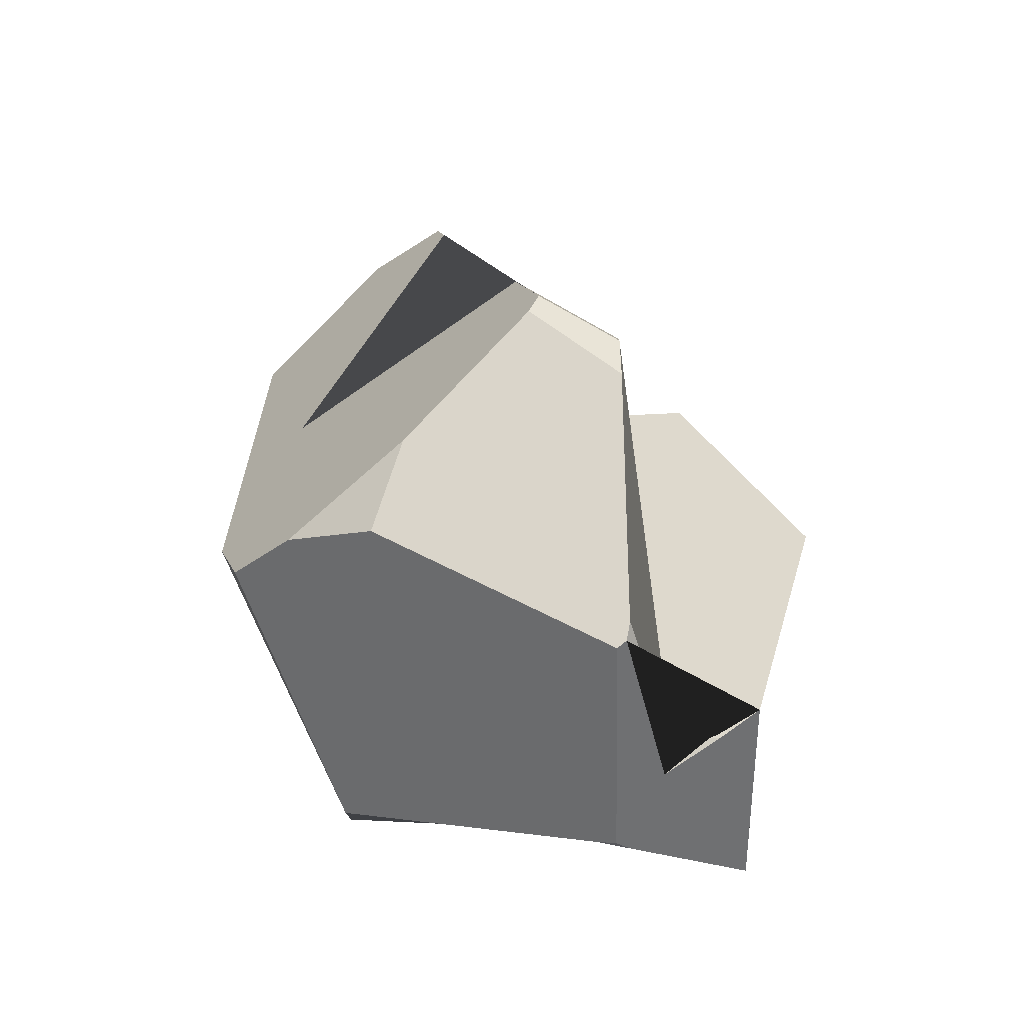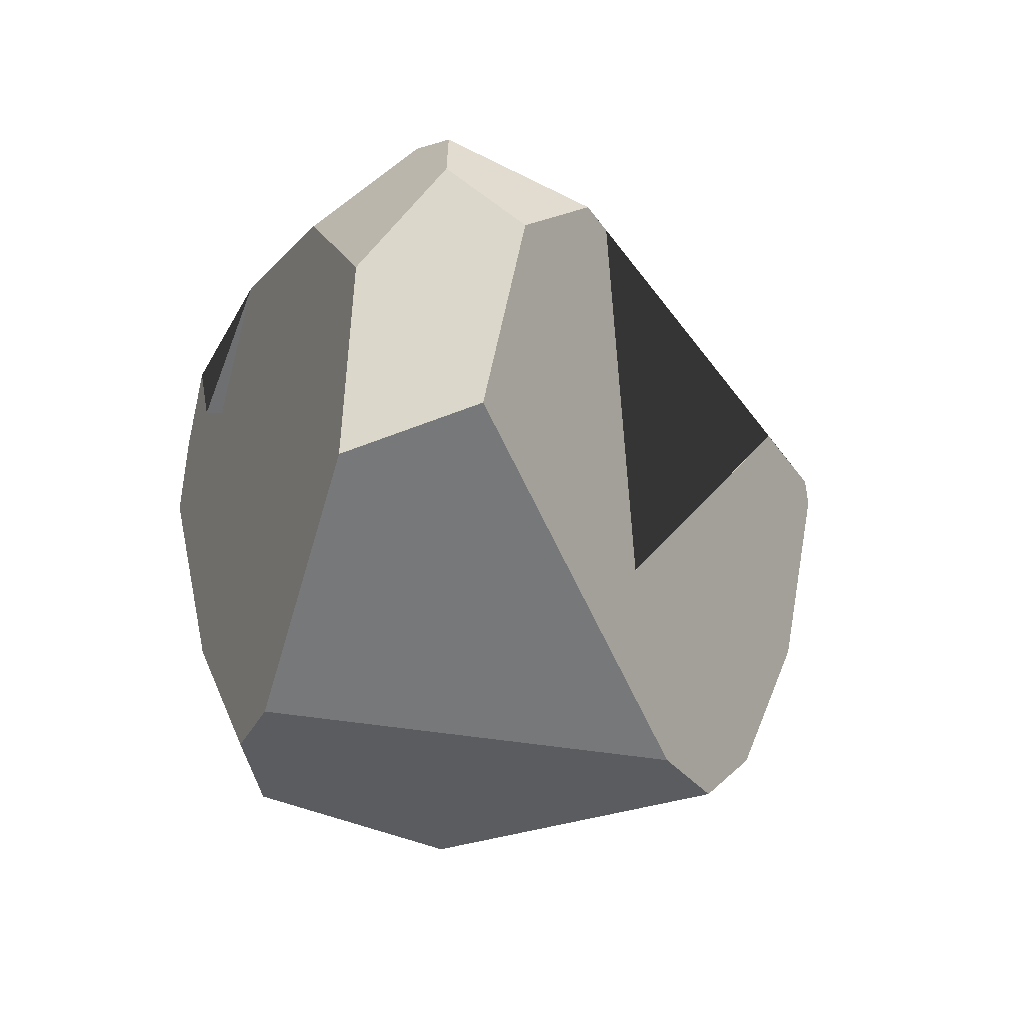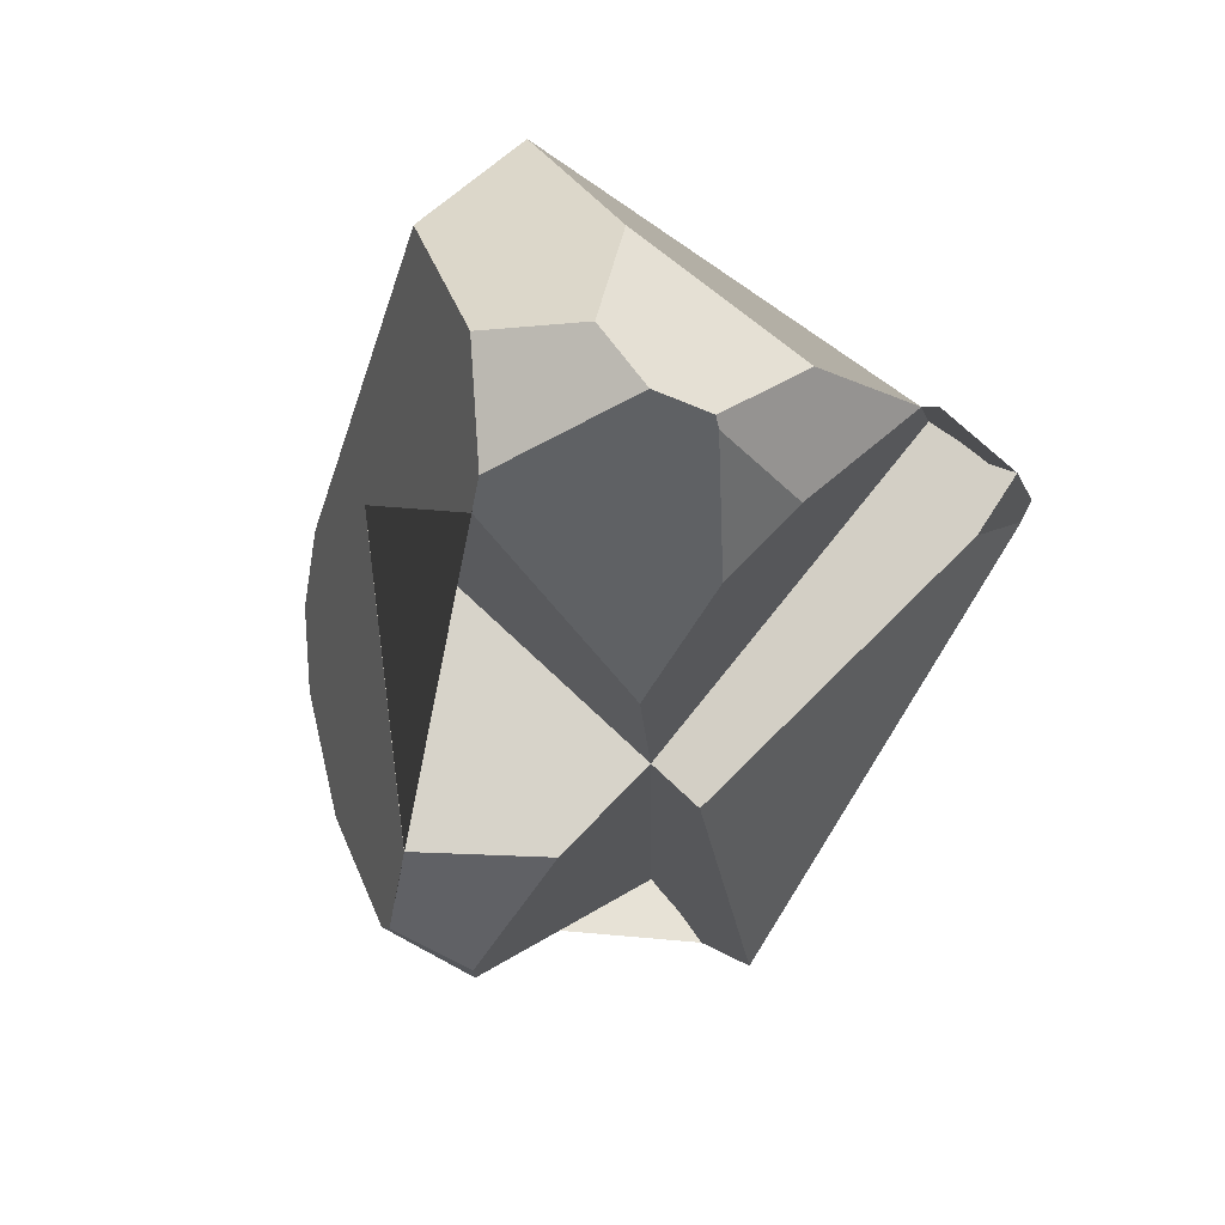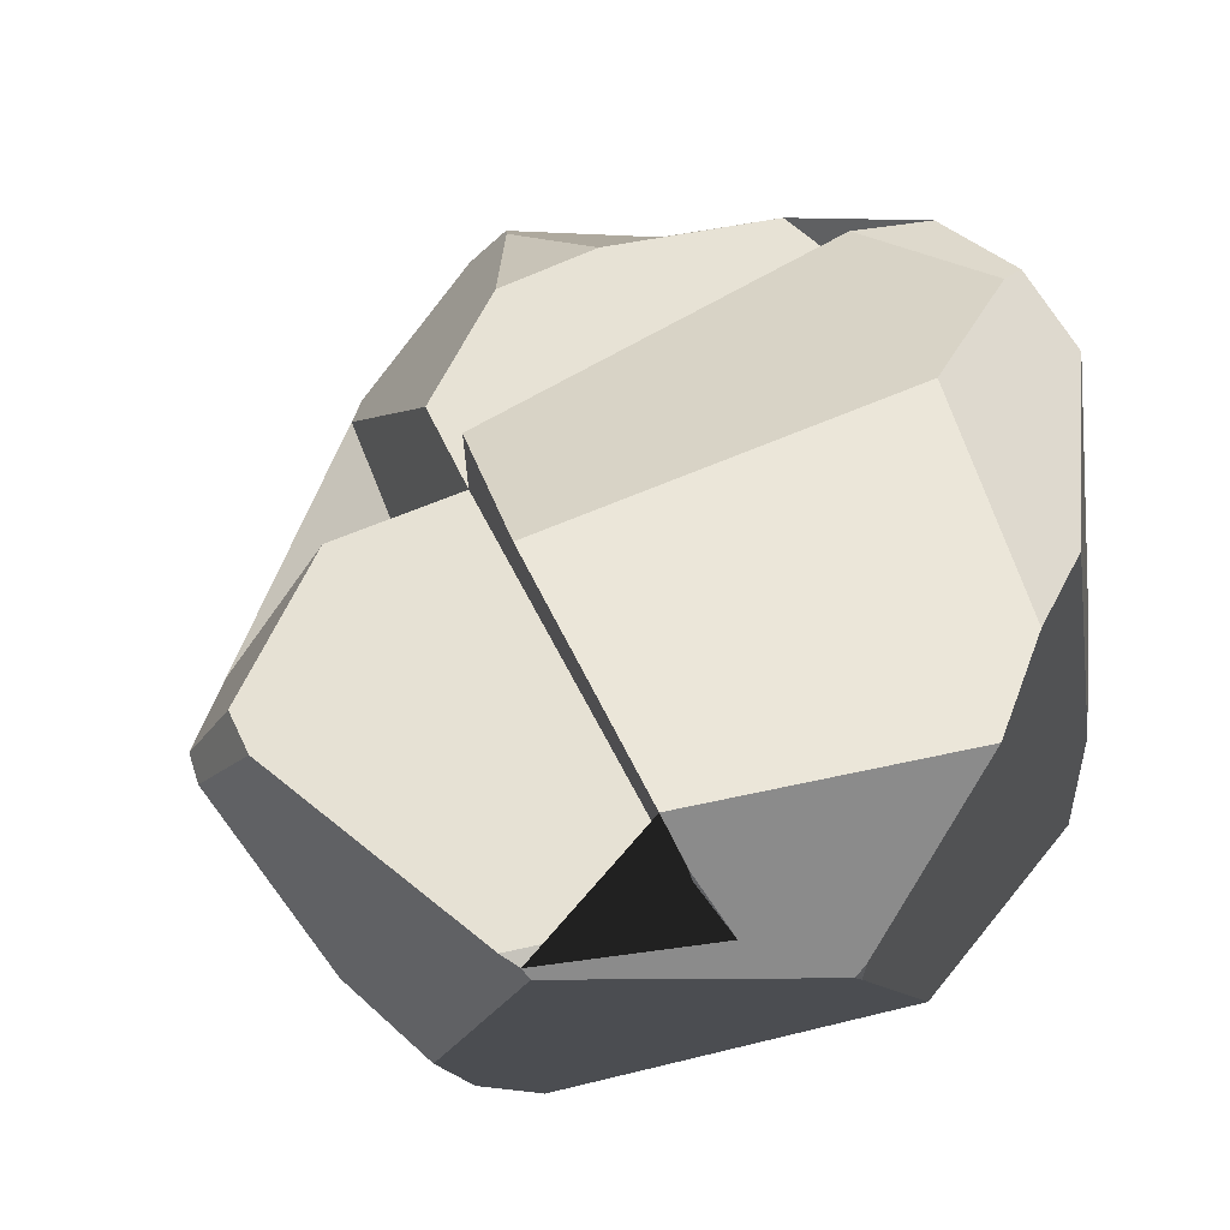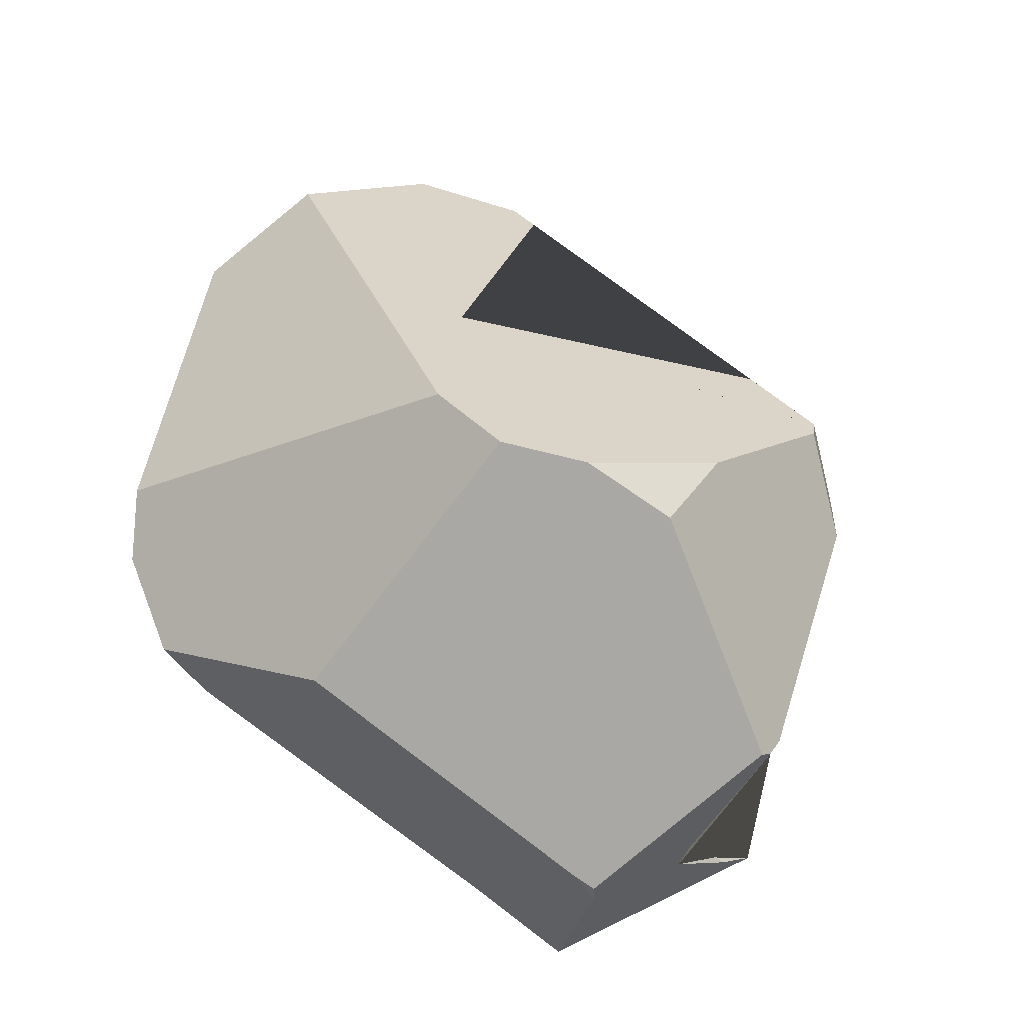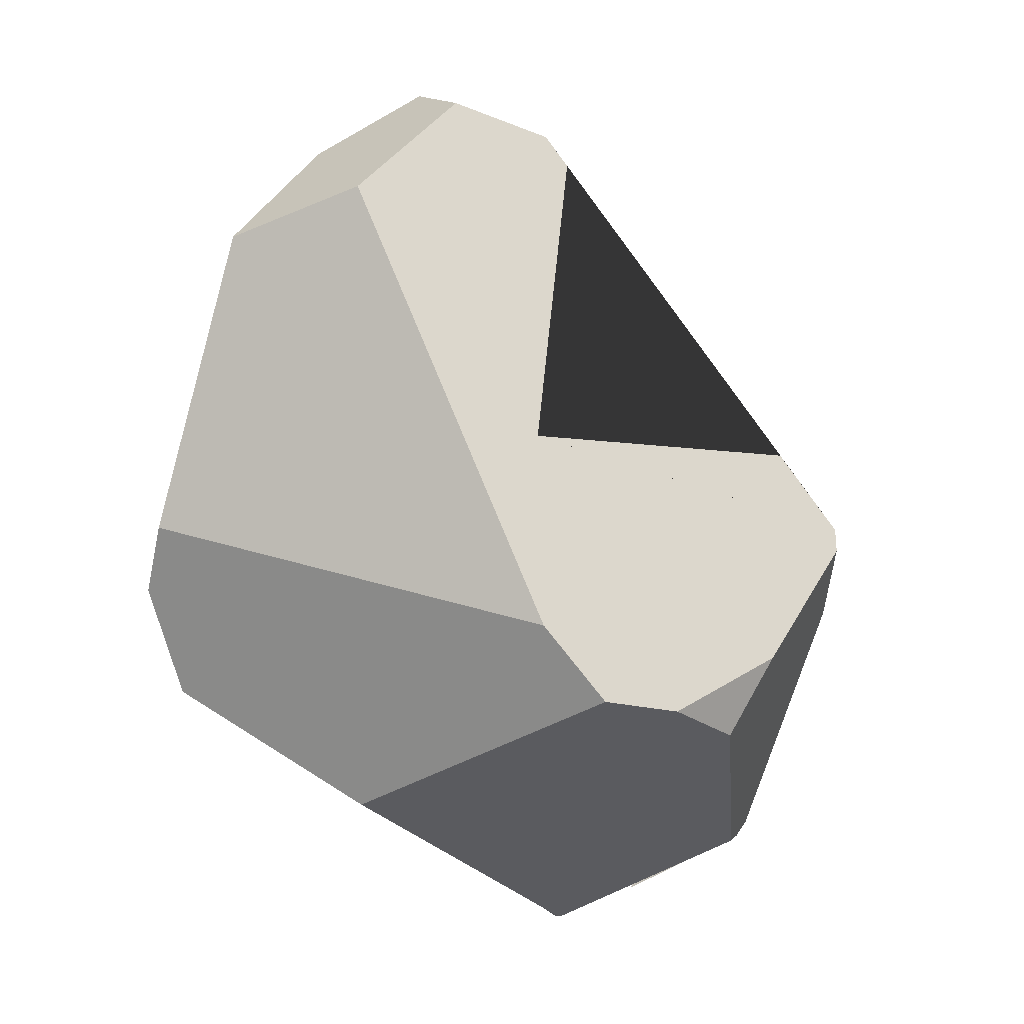
<metadata>
{"format":"obj","ext":"obj","renderer":"f3d","projection":"perspective","resolution":1024,"background":"white","views":[{"elev":-40.7,"azim":91.0,"up":"+Z"},{"elev":31.3,"azim":-12.1,"up":"+Z"},{"elev":76.1,"azim":130.2,"up":"+Z"},{"elev":46.8,"azim":155.4,"up":"+Y"},{"elev":-43.8,"azim":31.7,"up":"+Z"},{"elev":-4.8,"azim":13.0,"up":"+Z"}]}
</metadata>
<code>
o Cube.003
v 1.706 1.134 -22.96
v 1.821 3.445 -22.97
v 2.01 3.67 -26.4
v 0.2039 3.298 -21.19
v 1.71 3.242 -22.02
v 2.717 3.381 -22.97
v 0.4302 2.758 -20.24
v 0.9187 3.243 -21.23
v 1.706 1.134 -22.16
v 1.706 0.7498 -22.96
v 1.867 0.2176 -24.43
v 0.412 0.2455 -21.07
v 2.057 1.134 -22.96
v 3.359 2.563 -22.96
v 1.706 1.889 -20.6
v 2.289 0.4112 -24.99
v -0.2432 4.102 -25.77
v 0.1998 1.137 -25.79
v 1.263 3.125 -26.77
v -1.331 3.399 -22.64
v -0.8895 3.431 -21.55
v -1.304 4.098 -22.65
v -1.248 0.4441 -23.64
v -0.6124 0.3116 -21.4
v -1.458 4.242 -23.39
v 0.3973 2.702 -20.15
v -0.2869 1.43 -20.5
v -0.4155 2.852 -20.79
v 3.788 2.741 -23.57
v 3.616 3.339 -23.88
v 2.081 4.023 -26.41
v 2.163 4.311 -26.23
v 1.904 3.613 -26.61
v 1.349 3.267 -26.83
v 0.4296 4.295 -26.51
v 1.292 3.365 -26.84
v 1.542 1.823 -20.36
v 0.929 1.232 -20.2
v 0.5794 2.338 -19.94
v 0.4638 1.82 -19.96
v 1.844 3.897 -22.97
v -0.5206 4.352 -24.09
v 2.246 4.77 -24.66
v -0.7638 4.167 -22.6
v -1.303 4.282 -23.46
v -0.9489 3.699 -25.05
v -1.603 3.958 -23.88
v 2.753 0.8624 -25.06
v -1.263 1.036 -24.91
v -1.433 0.7033 -24.11
v -1.585 2.325 -24.32
v -1.37 1.707 -24.82
v 2.945 3.36 -26.01
v 3.626 3.345 -24.24
v 2.835 3.265 -26.16
v 2.871 3.334 -26.13
v 3.805 2.666 -23.75
v 3.065 1.505 -25.25
v 3.375 1.737 -24.65
f 10 1 9
f 7 8 4
f 28 26 7 4 21
f 2 1 13 14 6
f 39 40 38 37
f 23 11 12 24
f 1 10 13
f 1 2 5 15 9
f 59 48 58
f 36 34 19
f 31 3 33
f 44 45 25 22
f 2 20 21 4 8 5
f 39 26 28 27 40
f 14 29 30 6
f 57 59 58 55 56 53 54
f 43 42 45 44 41
f 27 24 12 38 40
f 15 5 8 7 26 39 37
f 17 42 43 32 35
f 20 2 41 44 22
f 2 3 31 32 43 41
f 52 49 50 51
f 17 46 47 25 45 42
f 55 58 48 16 18 19 34
f 46 52 51 47
f 21 20 22 25 47 51 50 23 24 27 28
f 18 16 11 23 50 49
f 17 35 36 19 18 49 52 46
f 29 14 13 10 9 15 37 38 12 11 16 48 59 57
f 32 31 33 56 55 34 36 35
f 30 29 57 54
f 3 2 6 30 54 53
f 3 53 56 33

</code>
